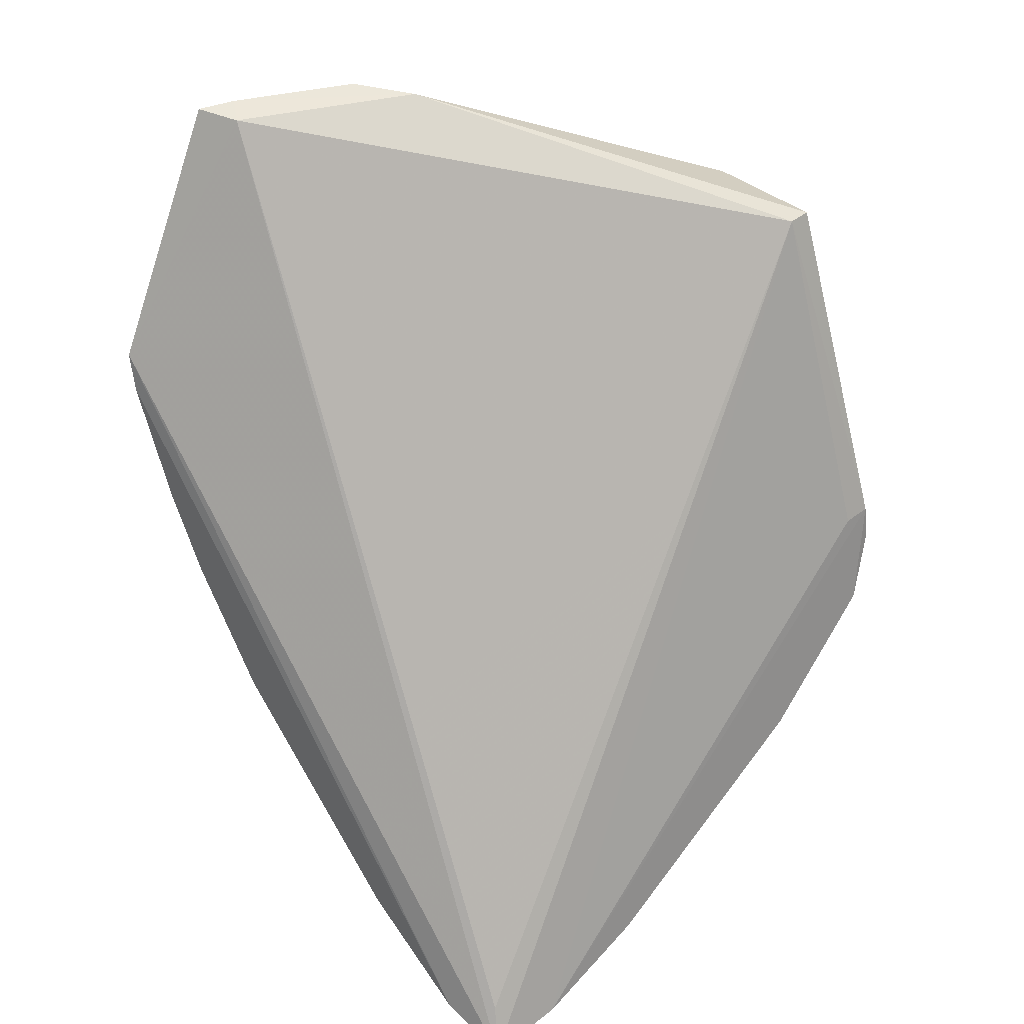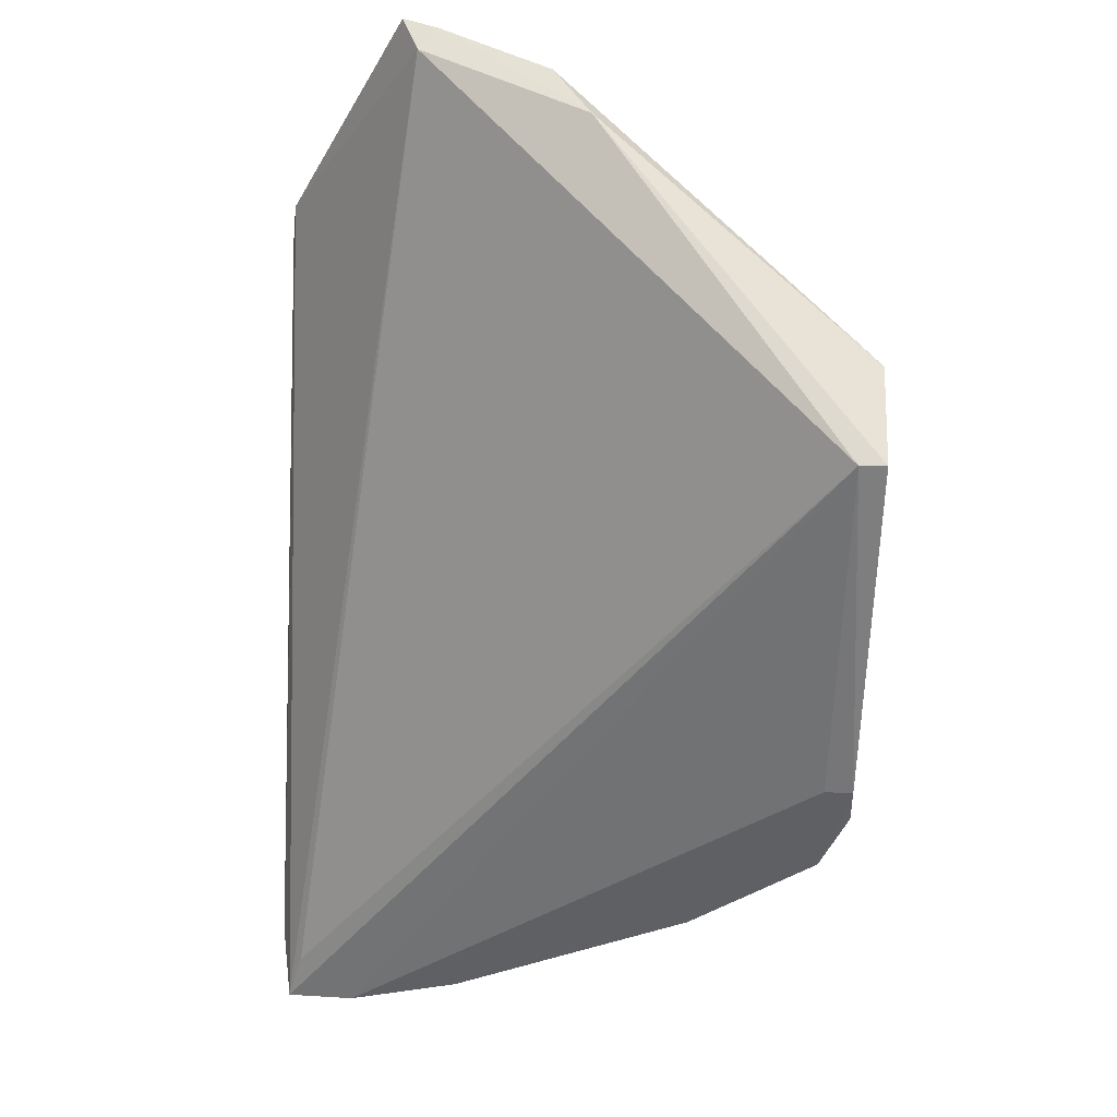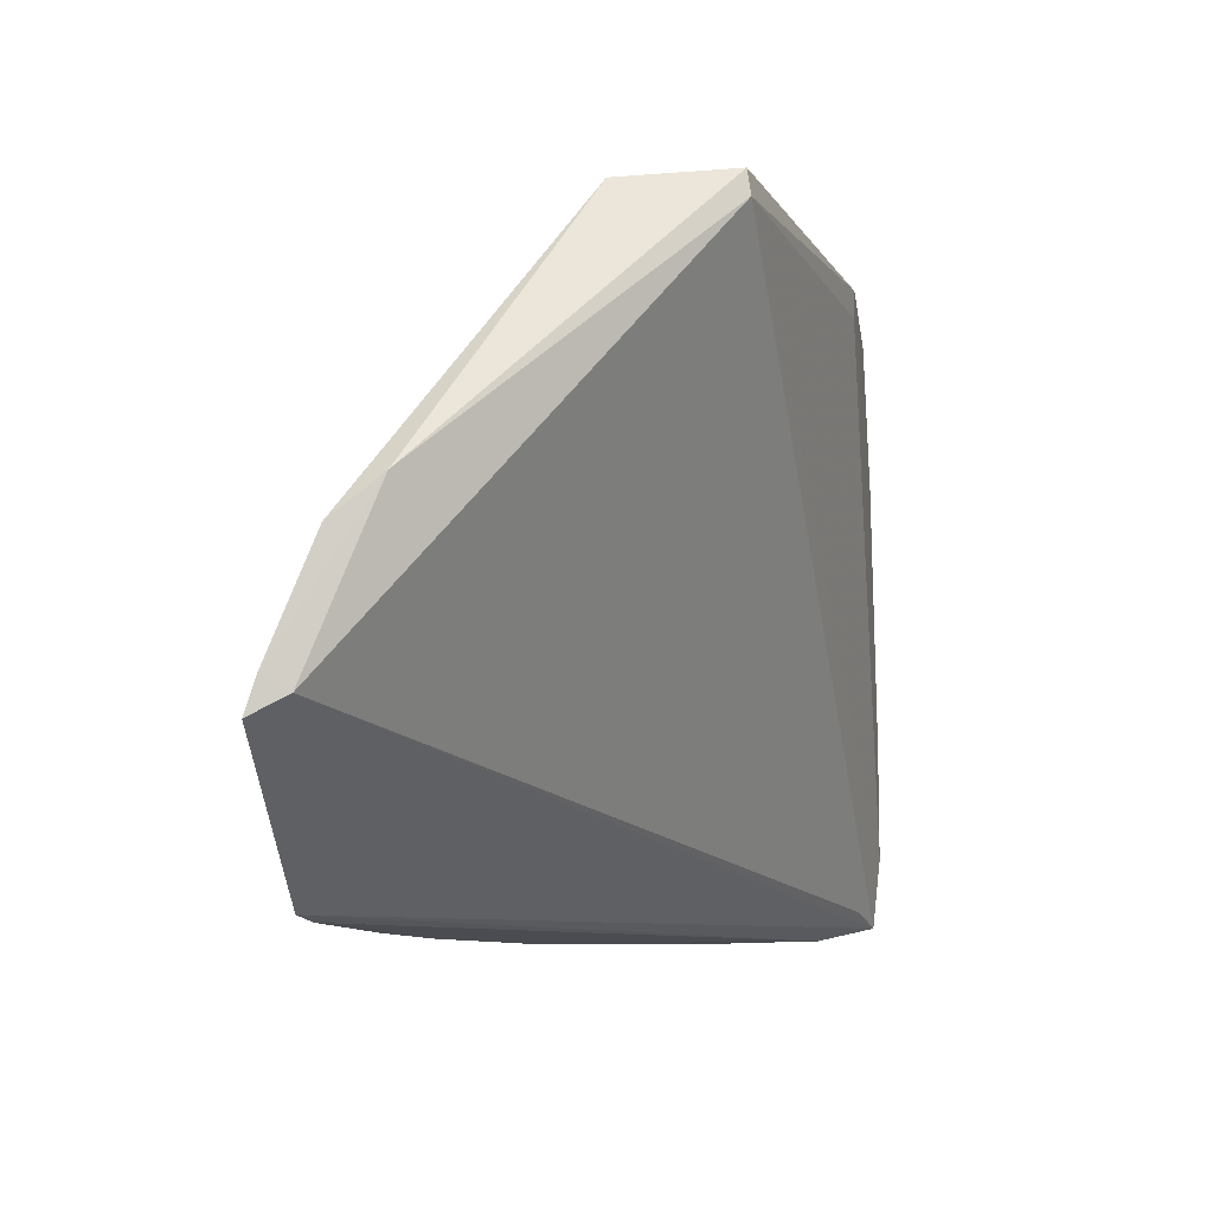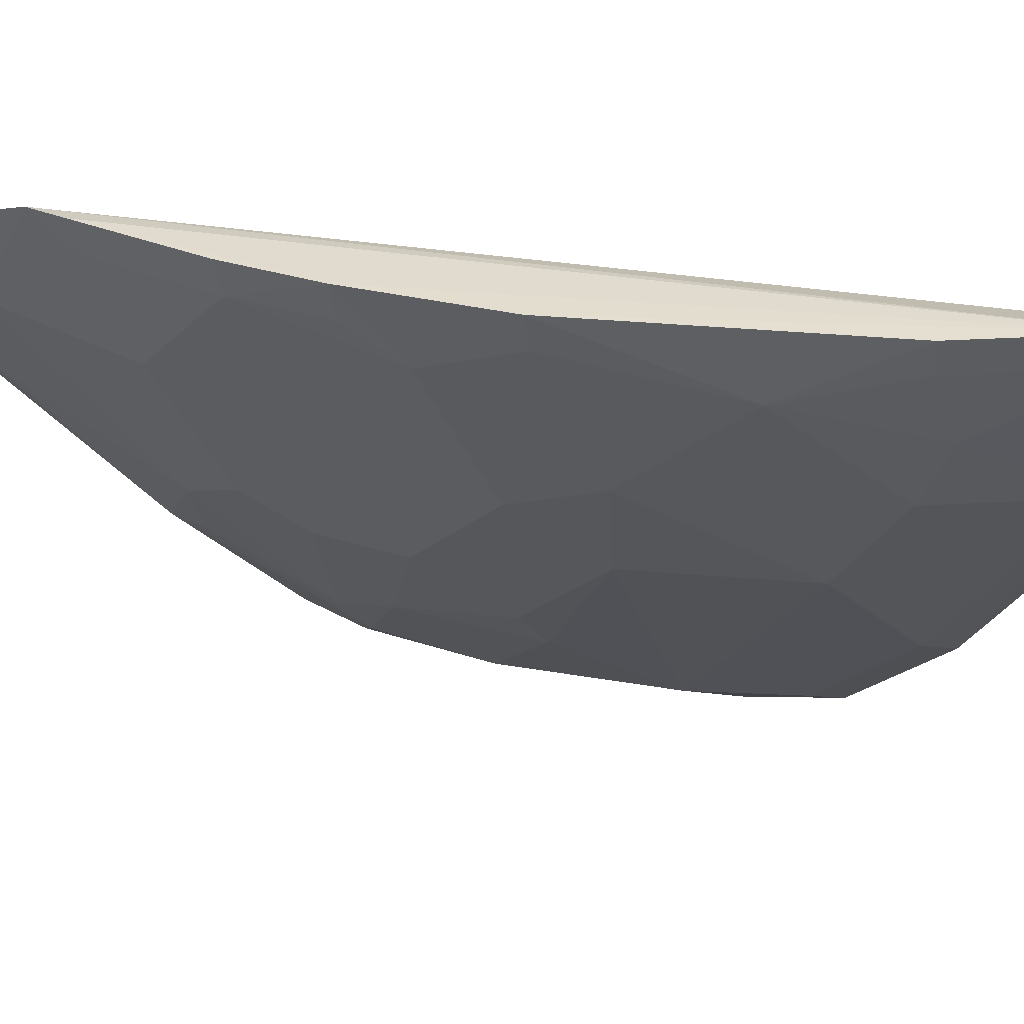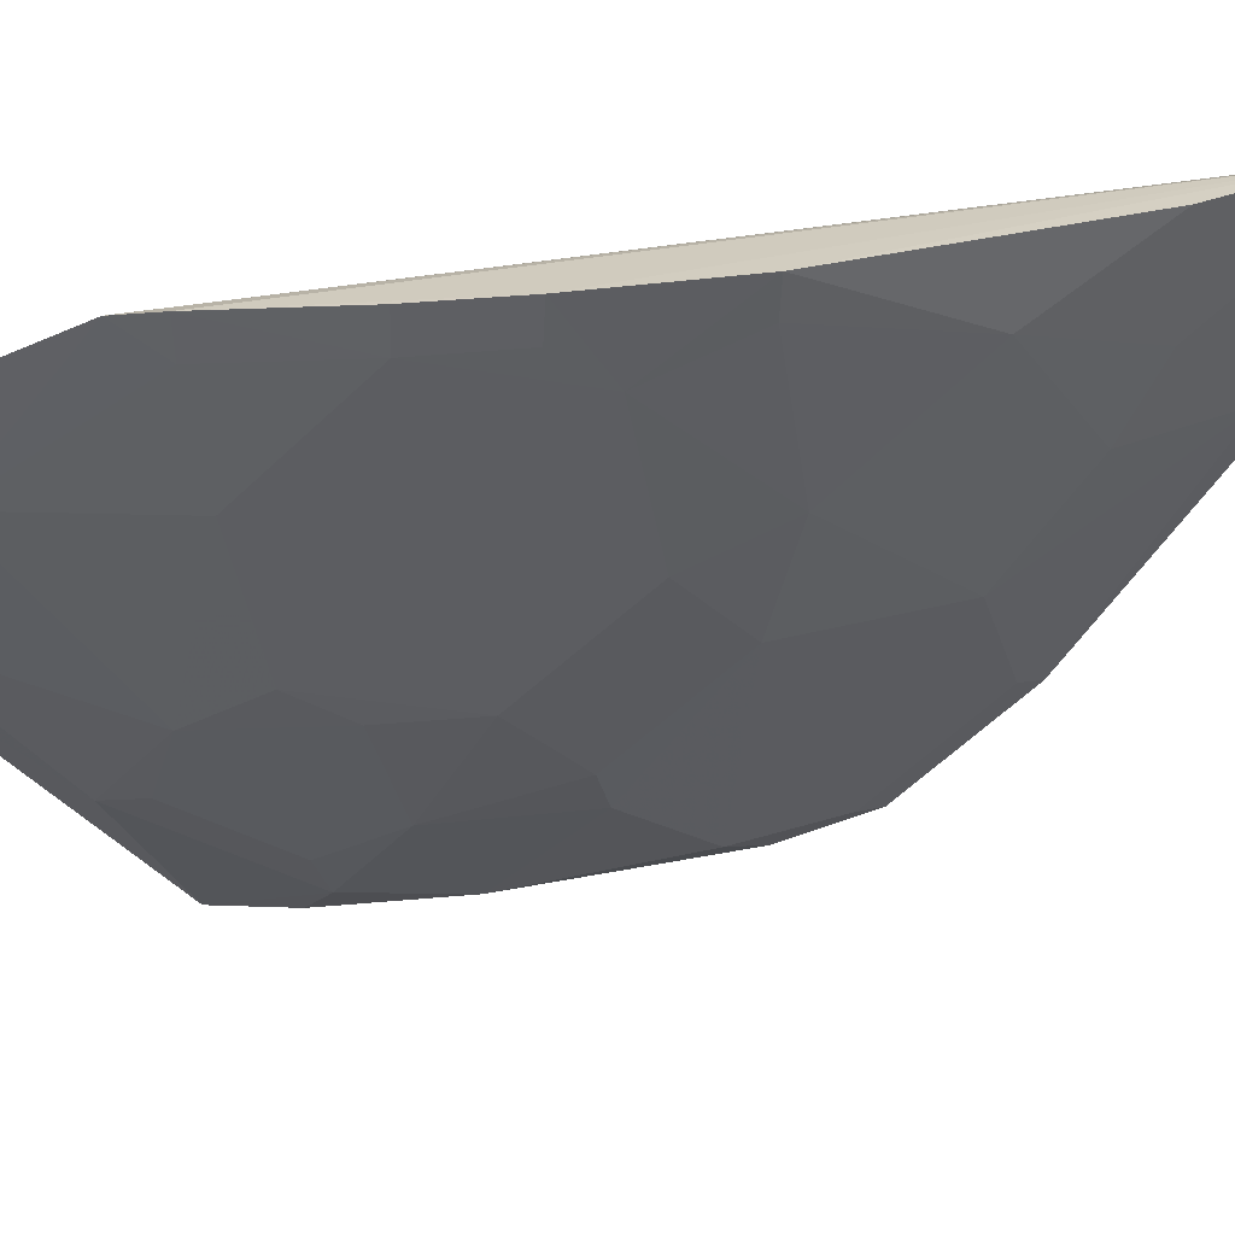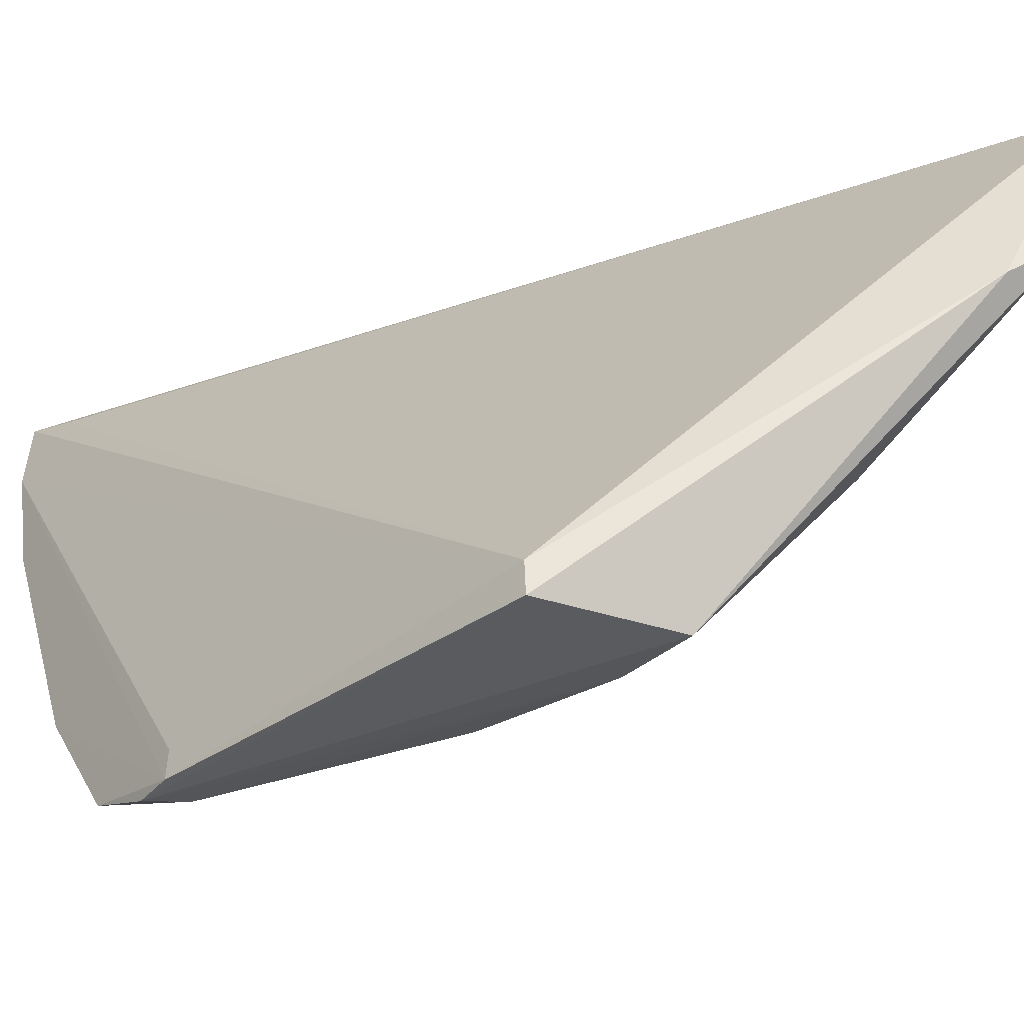
<metadata>
{"format":"obj","ext":"obj","renderer":"f3d","projection":"perspective","resolution":1024,"background":"white","views":[{"elev":38.5,"azim":46.1,"up":"+Y"},{"elev":50.9,"azim":93.3,"up":"+Y"},{"elev":77.3,"azim":-4.6,"up":"+Y"},{"elev":36.6,"azim":-39.6,"up":"+Z"},{"elev":26.5,"azim":-70.4,"up":"+Z"},{"elev":-33.4,"azim":154.8,"up":"+Z"}]}
</metadata>
<code>
v -0.1175 -0.03744 0.06666
v -0.0564 -0.1104 0.06593
v -0.07036 -0.02474 0.005003
v -0.08362 -0.02465 0.002129
v -0.08328 -0.07041 0.03304
v -0.118 -0.01081 0.05303
v -0.09784 -0.07584 0.06746
v -0.1011 -0.0404 0.03279
v -0.05515 -0.0726 0.004997
v -0.1046 -0.01134 0.03245
v -0.1137 -0.01131 0.05108
v -0.07096 -0.09645 0.05481
v -0.06349 -0.1068 0.06719
v -0.07944 -0.05756 0.01498
v -0.09766 -0.02347 0.01883
v -0.1148 -0.02337 0.04992
v -0.11 -0.05371 0.06313
v -0.05725 -0.06161 0.005174
v -0.07051 -0.02478 0.002142
v -0.05847 -0.1051 0.06436
v -0.1165 -0.0106 0.04922
v -0.08383 -0.08773 0.05938
v -0.05455 -0.1022 0.04522
v -0.07061 -0.08355 0.03302
v -0.1163 -0.04159 0.06707
v -0.09214 -0.05349 0.02853
v -0.07614 -0.04567 0.003147
v -0.1104 -0.01066 0.03676
v -0.1011 -0.03217 0.02802
v -0.05505 -0.108 0.05797
v -0.05694 -0.06116 0.002221
v -0.08807 -0.0751 0.04616
v -0.07637 -0.09785 0.06729
v -0.07047 -0.09218 0.04608
v -0.05448 -0.08498 0.01846
v -0.06687 -0.06255 0.005653
v -0.1065 -0.06292 0.06742
v -0.1099 -0.04082 0.0501
v -0.08327 -0.05773 0.01986
v -0.08394 -0.03619 0.005762
v -0.1099 -0.01476 0.03674
v -0.06279 -0.1057 0.06324
v -0.06038 -0.06443 0.002649
v -0.05638 -0.06522 0.002165
v -0.09666 -0.07524 0.06341
v -0.09211 -0.06634 0.04164
v -0.07522 -0.09714 0.06332
v -0.05794 -0.1006 0.0458
v -0.05782 -0.08354 0.01961
v -0.1111 -0.05426 0.06729
v -0.115 -0.04119 0.06295
v -0.08208 -0.03279 0.002621
v -0.09683 -0.02778 0.01939
v -0.08748 -0.04462 0.01527
v -0.05866 -0.1063 0.05871
v -0.05828 -0.07098 0.005888
v -0.1012 -0.06629 0.0591
v -0.09642 -0.04487 0.02836
v -0.08775 -0.0362 0.01074
v -0.1054 -0.06228 0.06329
f 11 6 1
f 11 1 2
f 11 3 10
f 13 2 1
f 16 1 6
f 19 10 3
f 19 4 10
f 20 11 2
f 20 2 3
f 20 3 11
f 21 11 10
f 21 6 11
f 21 16 6
f 25 13 1
f 28 10 4
f 28 4 15
f 28 21 10
f 30 18 3
f 30 3 2
f 31 19 3
f 31 3 18
f 31 30 23
f 31 18 30
f 32 5 24
f 33 13 7
f 33 7 22
f 34 12 22
f 34 32 24
f 34 22 32
f 35 31 23
f 35 9 31
f 36 14 27
f 36 24 5
f 36 5 14
f 37 7 13
f 37 13 25
f 38 26 17
f 38 8 26
f 38 29 8
f 38 16 29
f 39 14 5
f 40 15 4
f 41 16 21
f 41 21 28
f 41 29 16
f 41 28 15
f 41 15 29
f 42 2 13
f 43 36 27
f 44 4 19
f 44 19 31
f 44 31 9
f 44 9 43
f 45 32 22
f 45 22 7
f 46 5 32
f 46 39 5
f 46 26 39
f 46 17 26
f 47 33 22
f 47 22 12
f 47 12 42
f 47 42 13
f 47 13 33
f 48 12 34
f 48 42 12
f 48 23 30
f 48 35 23
f 48 34 24
f 49 9 35
f 49 48 24
f 49 35 48
f 50 37 25
f 50 25 17
f 50 17 37
f 51 38 17
f 51 17 25
f 51 25 1
f 51 1 16
f 51 16 38
f 52 40 4
f 52 27 40
f 52 43 27
f 52 44 43
f 52 4 44
f 53 29 15
f 53 15 40
f 54 39 26
f 54 14 39
f 54 40 27
f 54 27 14
f 55 30 2
f 55 2 42
f 55 48 30
f 55 42 48
f 56 43 9
f 56 36 43
f 56 9 49
f 56 49 24
f 56 24 36
f 57 45 7
f 57 7 37
f 57 17 46
f 57 46 32
f 57 32 45
f 58 54 26
f 58 26 8
f 58 8 29
f 59 53 40
f 59 40 54
f 59 29 53
f 59 58 29
f 59 54 58
f 60 57 37
f 60 37 17
f 60 17 57

</code>
